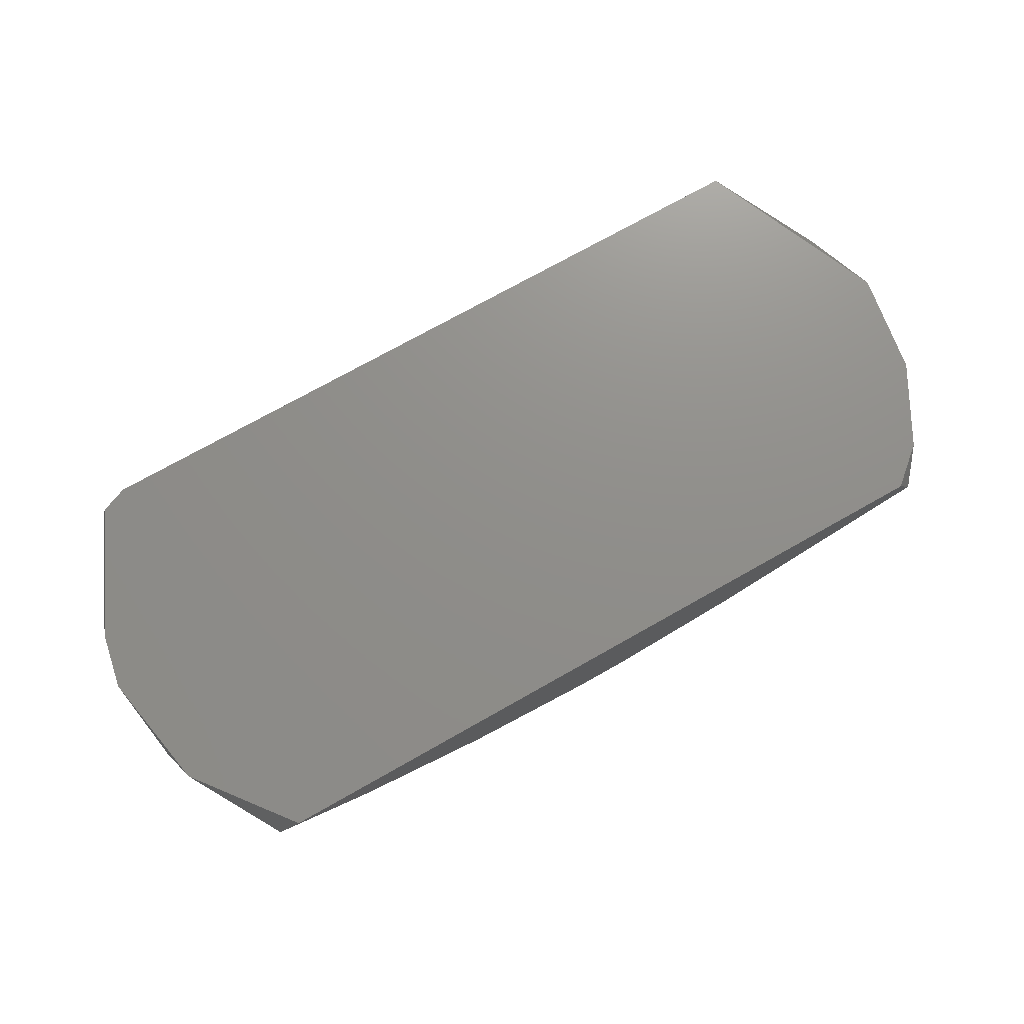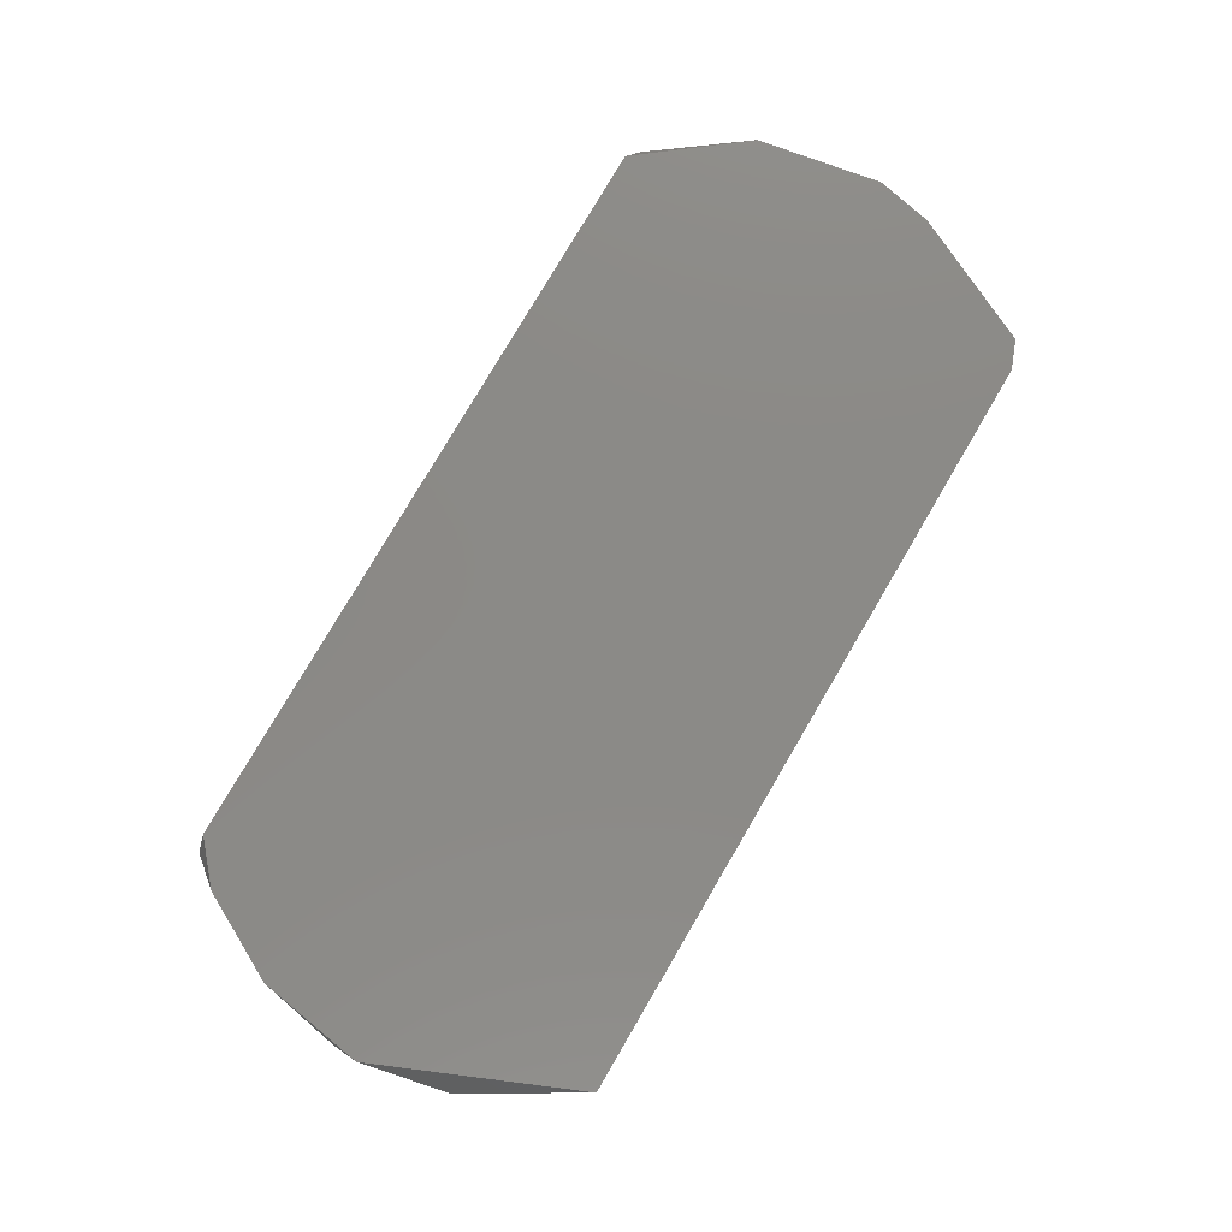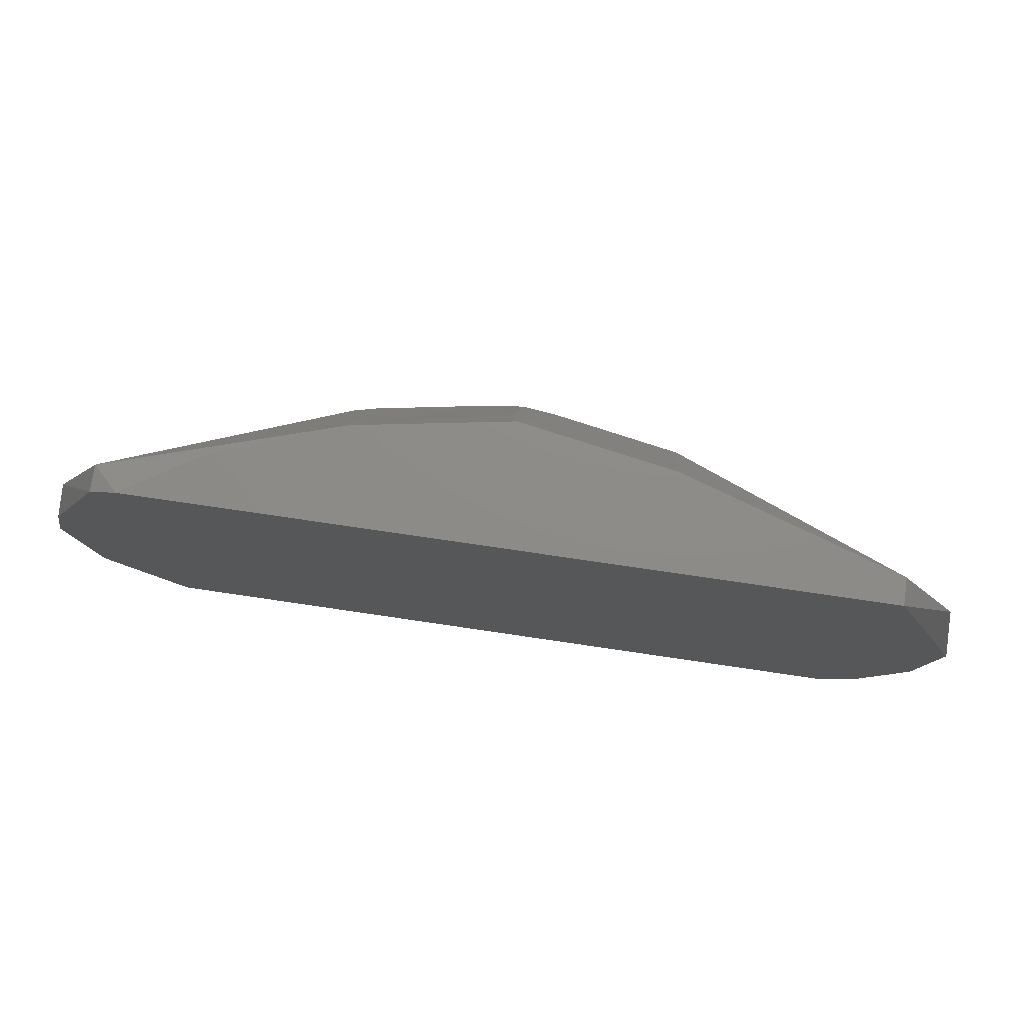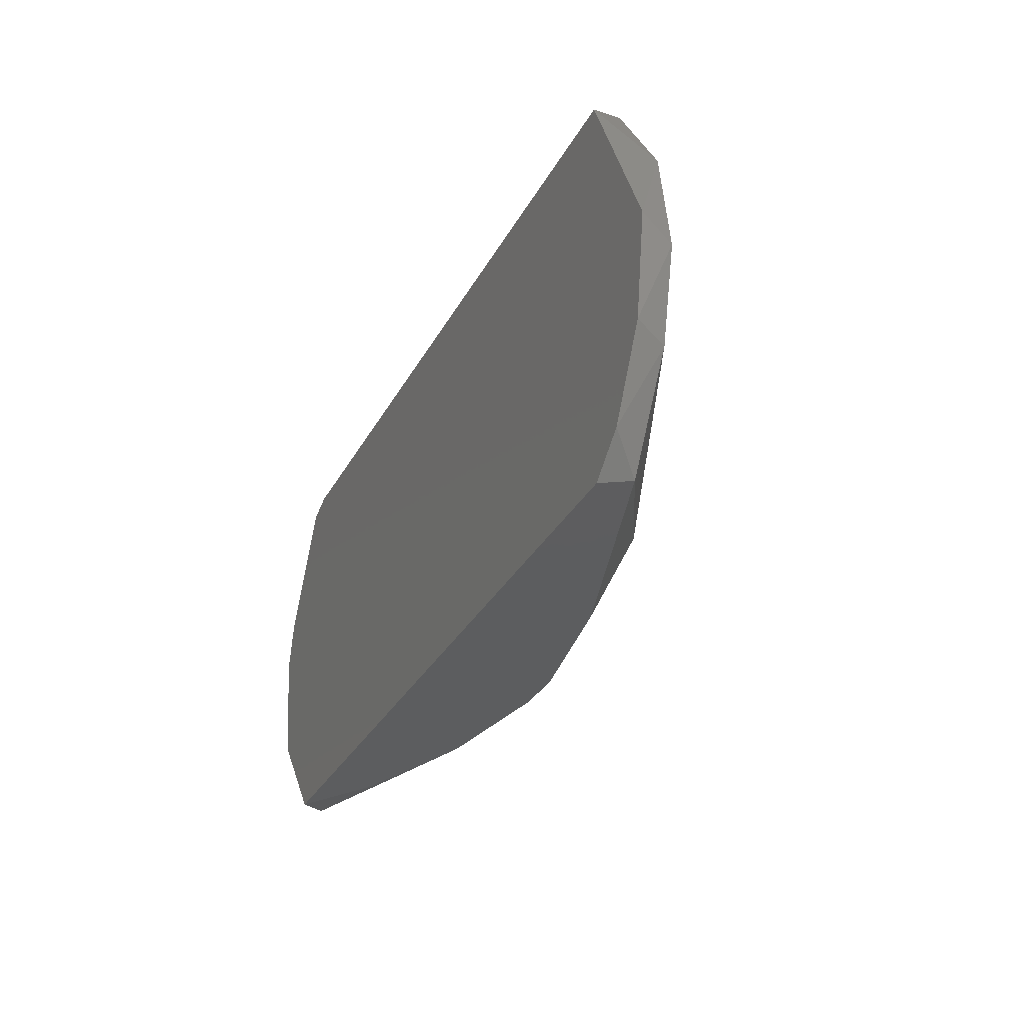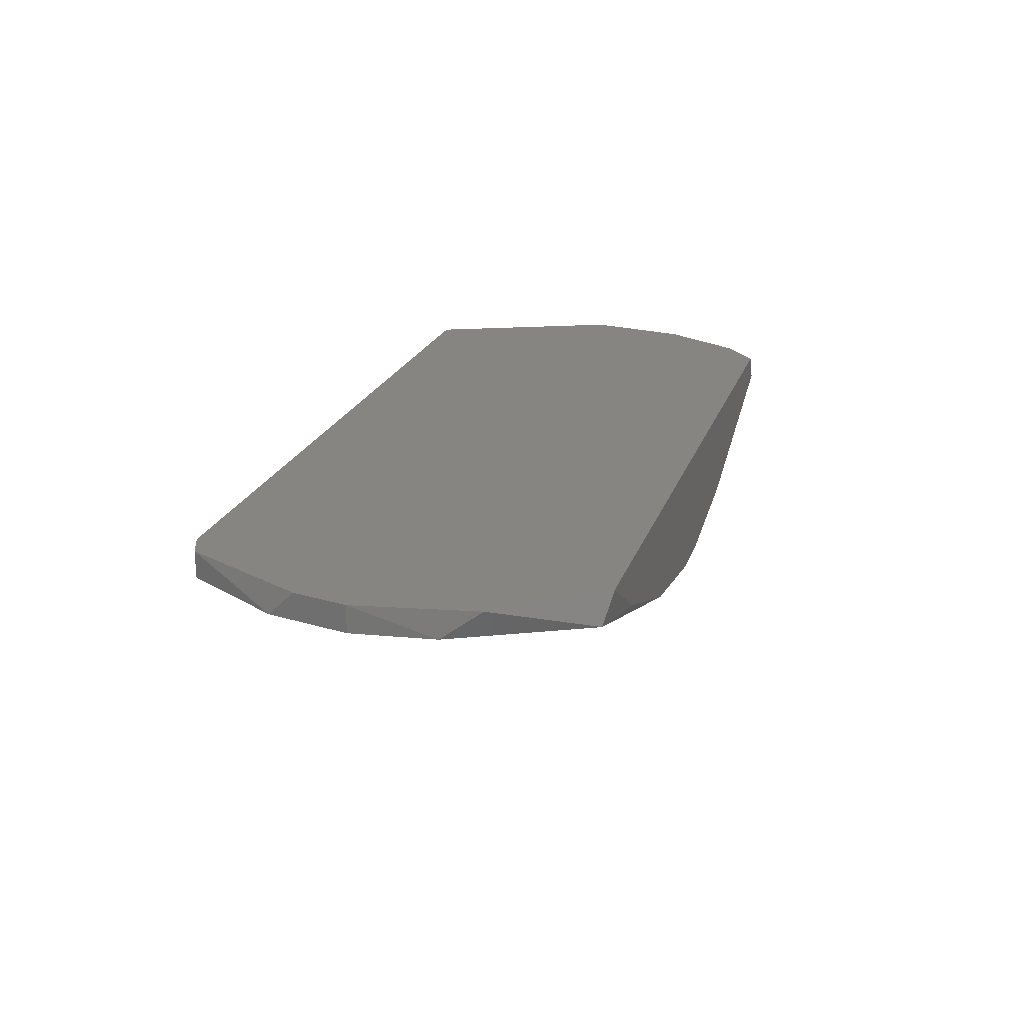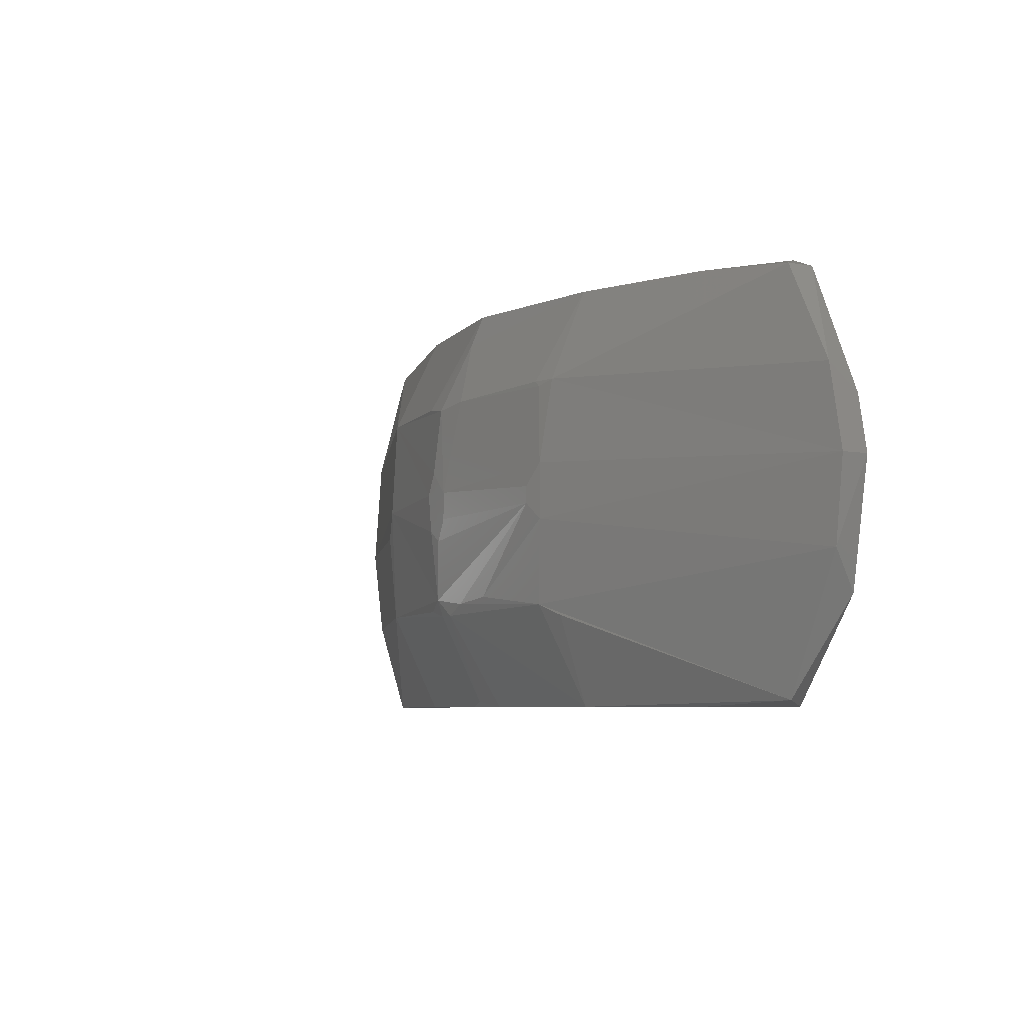
<metadata>
{"format":"stl","ext":"stl","renderer":"f3d","projection":"perspective","resolution":1024,"background":"white","views":[{"elev":73.3,"azim":150.5,"up":"+Y"},{"elev":79.1,"azim":-59.6,"up":"+Y"},{"elev":75.1,"azim":-171.6,"up":"+Z"},{"elev":-32.2,"azim":-114.6,"up":"+Z"},{"elev":22.0,"azim":106.6,"up":"+Y"},{"elev":-6.0,"azim":60.3,"up":"+Z"}]}
</metadata>
<code>
# stl→obj: 60 verts, 116 faces
v 0.3361 0.05791 0.04995
v 0.3442 0.05791 0.009425
v 0.328 0.05791 -0.07969
v 0.2713 0.05791 -0.1527
v -0.2718 0.05791 -0.1527
v -0.3002 0.05791 -0.1283
v -0.3326 0.05791 -0.06752
v -0.3448 0.05791 0.009425
v -0.2839 0.05791 0.1513
v 0.2713 0.05791 0.1513
v 0.2916 0.05791 0.1432
v 0.2875 0.03765 -0.1486
v 0.3361 0.03765 -0.0513
v 0.1132 -0.05151 -0.0797
v 0.1295 -0.0434 -0.08782
v -0.3448 0.03765 -0.01078
v -0.1219 -0.05556 -0.0149
v -0.1097 -0.05961 0.00539
v -0.1178 -0.05151 0.07833
v -0.3326 0.03765 0.07021
v -0.2839 0.03765 0.1513
v 0.1254 -0.04745 0.08241
v 0.3321 0.03765 0.07021
v 0.2916 0.03765 0.1432
v -0.3285 0.03765 -0.07969
v -0.2839 0.03765 -0.1527
v -0.1178 -0.05151 -0.07974
v 0.1173 -0.01505 -0.1527
v 0.1173 -0.01505 0.1513
v 0.3442 0.03765 0.009425
v -0.1178 -0.01505 -0.1527
v -0.1178 -0.01505 0.1513
v 0.007862 -0.06773 -0.08379
v -0.004319 -0.03531 -0.1486
v 0.02002 -0.03126 -0.1527
v 0.2146 0.02144 0.1513
v -0.0002367 -0.03529 0.1513
v 0.1213 -0.05556 0.02157
v -0.02053 -0.03126 -0.1527
v -0.004298 -0.06773 -0.08379
v -0.02053 -0.06772 -0.07974
v -0.004298 -0.07178 -0.07162
v 0.1213 -0.05556 -0.01894
v -0.02459 -0.06772 0.07833
v -0.01243 -0.07583 0.009473
v -0.004298 -0.07583 0.02565
v -0.0002367 -0.07178 0.07431
v 0.01192 -0.07583 0.009437
v 0.02407 -0.06772 0.07836
v 0.2146 0.02144 -0.1527
v -0.008373 -0.07583 -0.01895
v 0.05244 -0.06367 -0.07162
v 0.1092 -0.05962 -0.006778
v 0.1132 -0.05151 0.07836
v 0.1092 -0.05151 0.08241
v 0.003813 -0.07583 -0.02703
v 0.01192 -0.07583 -0.01083
v 0.02407 -0.06773 -0.07568
v 0.003813 -0.04745 0.127
v 0.1092 -0.05962 0.005381
f 1 2 3
f 1 3 4
f 1 4 5
f 1 5 6
f 1 6 7
f 1 7 8
f 1 8 9
f 1 9 10
f 1 10 11
f 12 13 14
f 12 14 15
f 7 16 8
f 3 2 13
f 3 13 12
f 3 12 4
f 16 17 18
f 16 18 19
f 16 19 20
f 20 19 21
f 20 21 9
f 20 9 8
f 20 8 16
f 22 23 24
f 11 10 24
f 11 24 23
f 25 16 7
f 25 26 27
f 25 27 16
f 28 12 15
f 29 22 24
f 30 13 2
f 31 27 26
f 32 21 19
f 6 26 25
f 6 25 7
f 6 5 26
f 1 11 23
f 23 30 2
f 23 2 1
f 14 28 15
f 33 34 35
f 33 35 28
f 33 28 14
f 36 10 9
f 36 9 21
f 36 21 32
f 36 32 37
f 36 37 29
f 36 29 24
f 36 24 10
f 30 23 22
f 30 22 38
f 39 35 34
f 17 16 27
f 27 31 39
f 27 39 34
f 27 34 40
f 27 40 41
f 41 42 27
f 43 14 13
f 43 13 30
f 43 30 38
f 37 32 19
f 37 19 44
f 19 18 45
f 19 45 46
f 19 46 47
f 19 47 44
f 48 49 47
f 50 12 28
f 28 35 39
f 28 39 31
f 28 31 26
f 28 26 5
f 28 5 4
f 28 4 50
f 50 4 12
f 51 45 18
f 18 17 27
f 18 27 42
f 18 42 51
f 52 14 43
f 52 43 53
f 54 38 22
f 46 48 47
f 55 49 54
f 55 54 22
f 55 22 29
f 56 57 48
f 56 48 46
f 56 46 45
f 56 45 51
f 56 51 42
f 53 57 56
f 53 56 42
f 53 42 58
f 53 58 52
f 59 47 49
f 29 37 59
f 29 59 49
f 29 49 55
f 59 37 44
f 59 44 47
f 38 54 49
f 38 49 48
f 38 48 60
f 60 48 57
f 60 57 53
f 60 53 43
f 60 43 38
f 40 33 42
f 40 42 41
f 40 34 33
f 58 33 14
f 58 14 52
f 58 42 33

</code>
